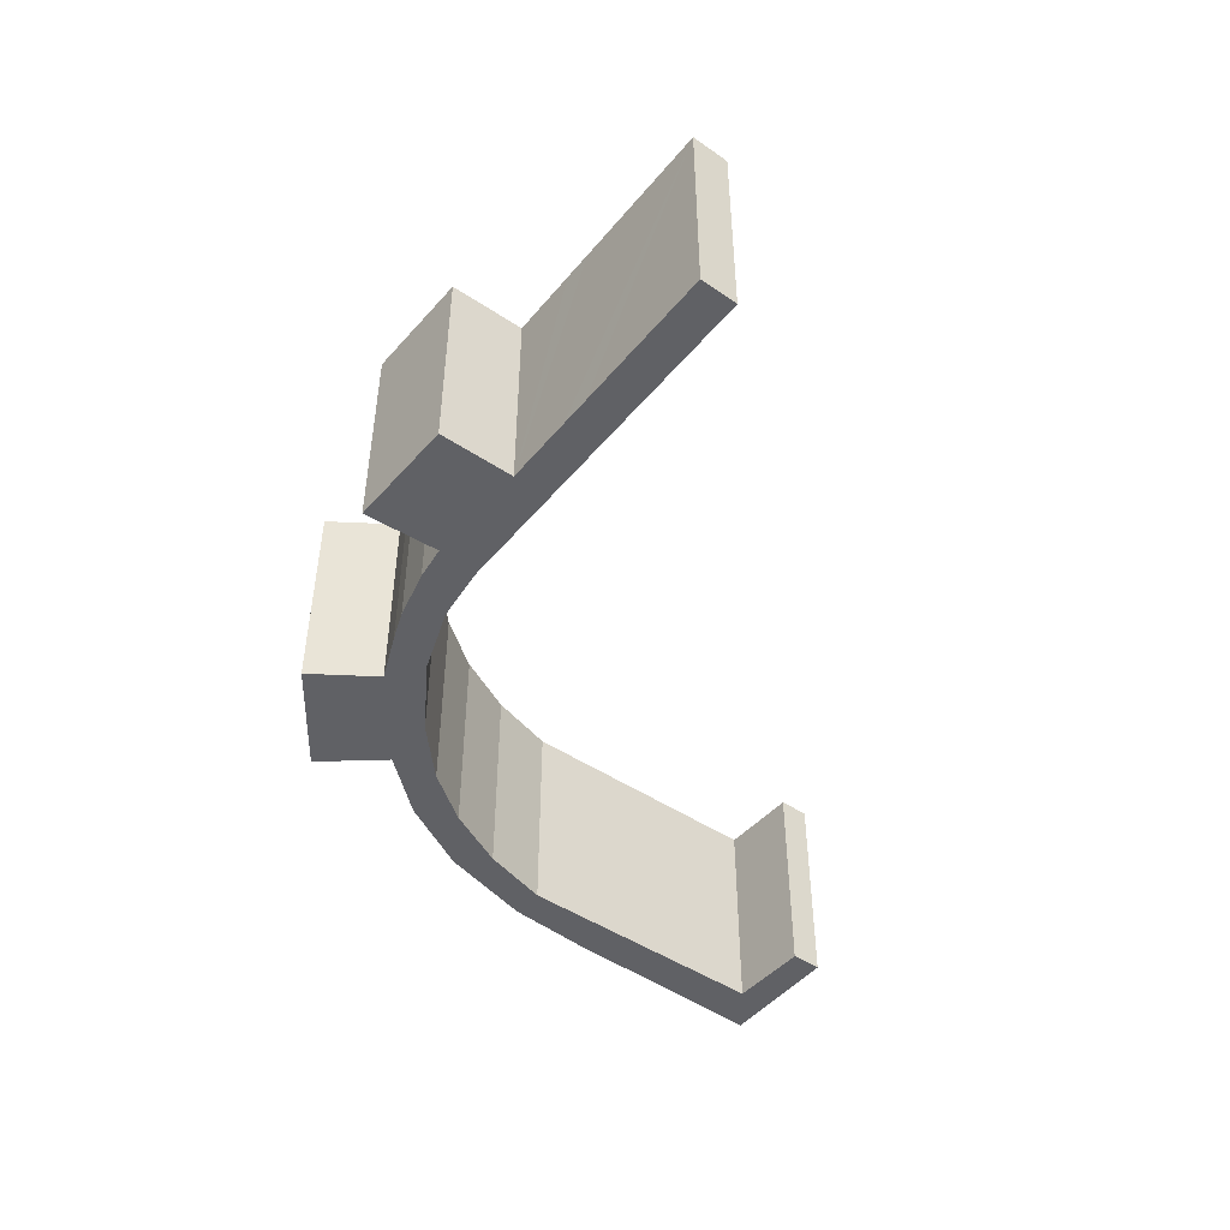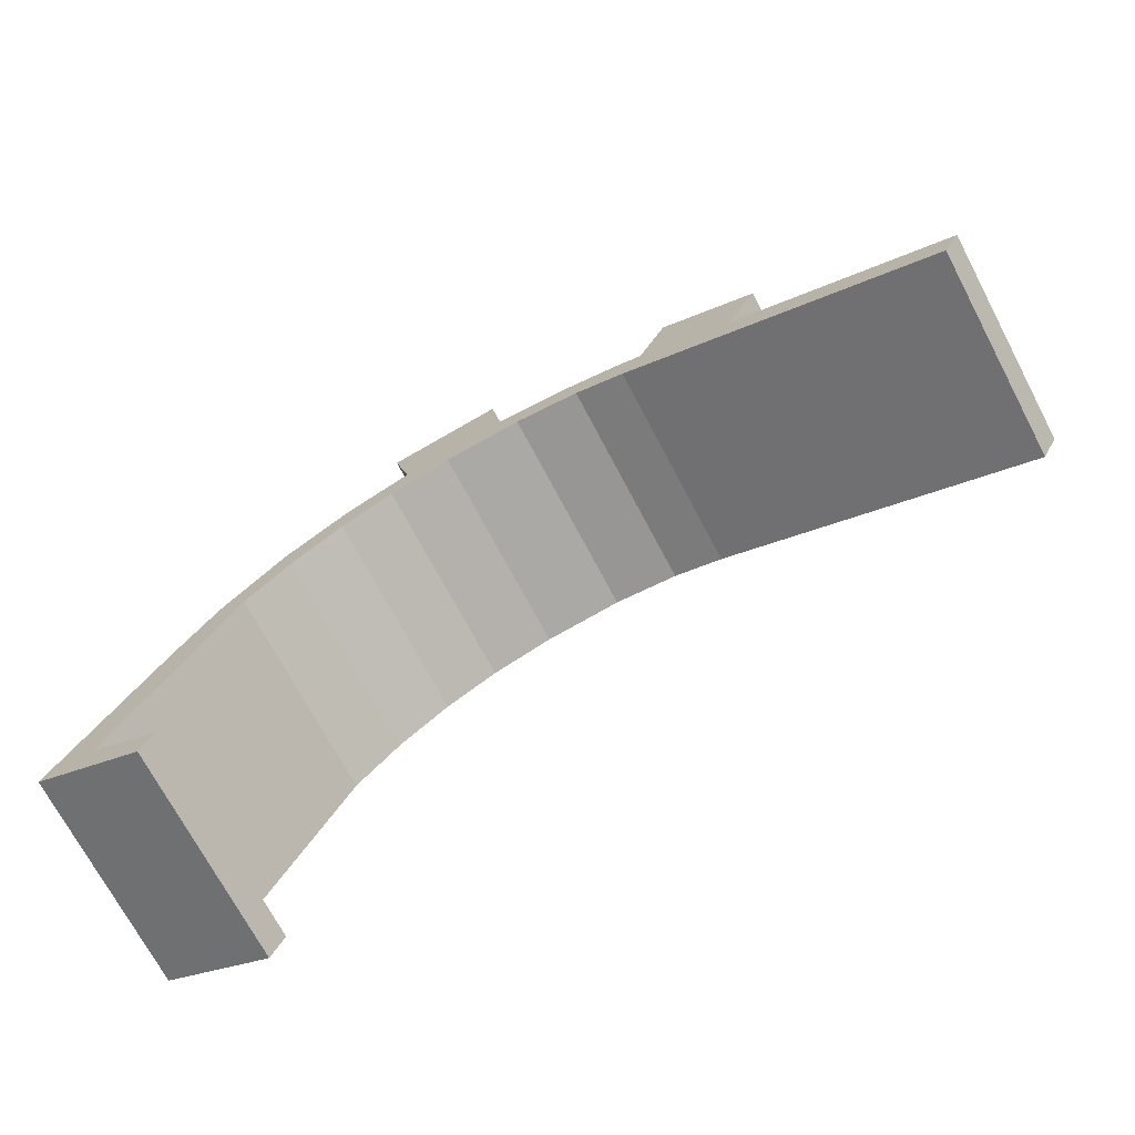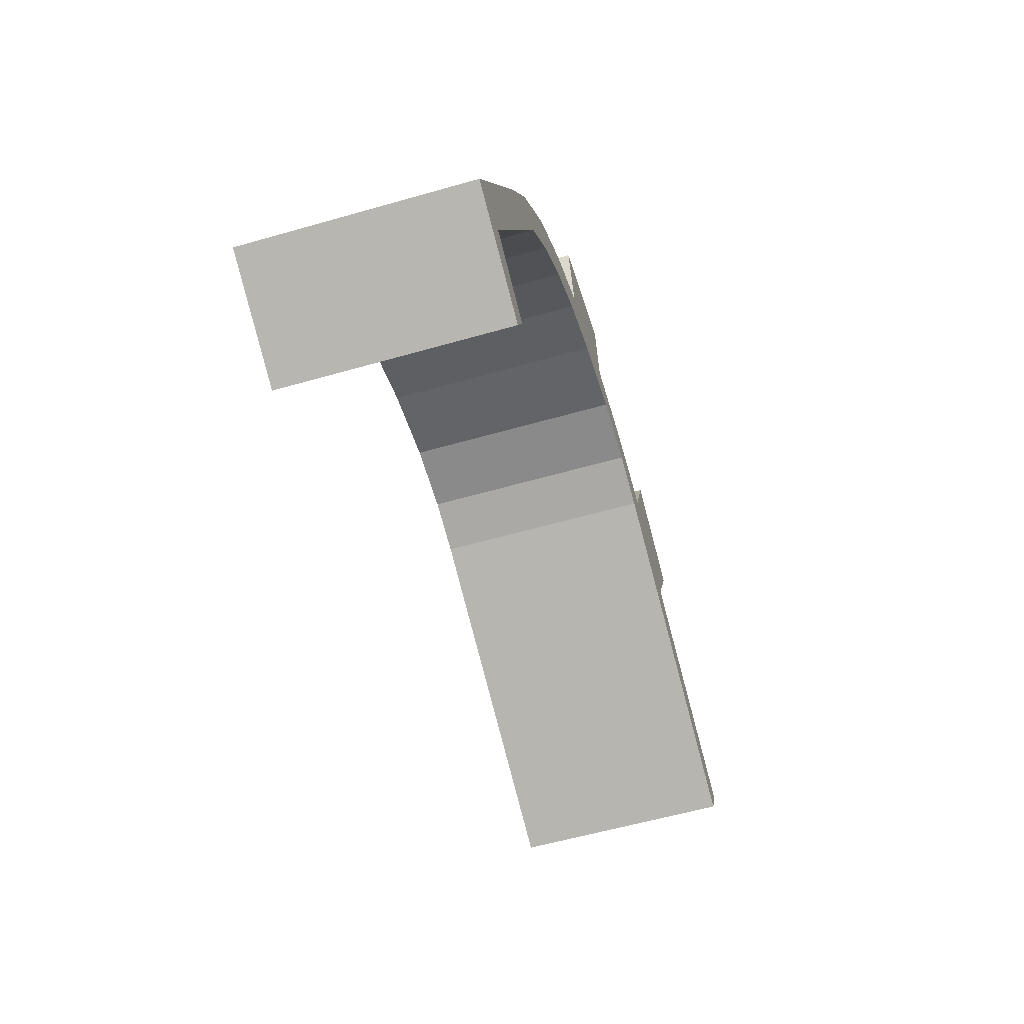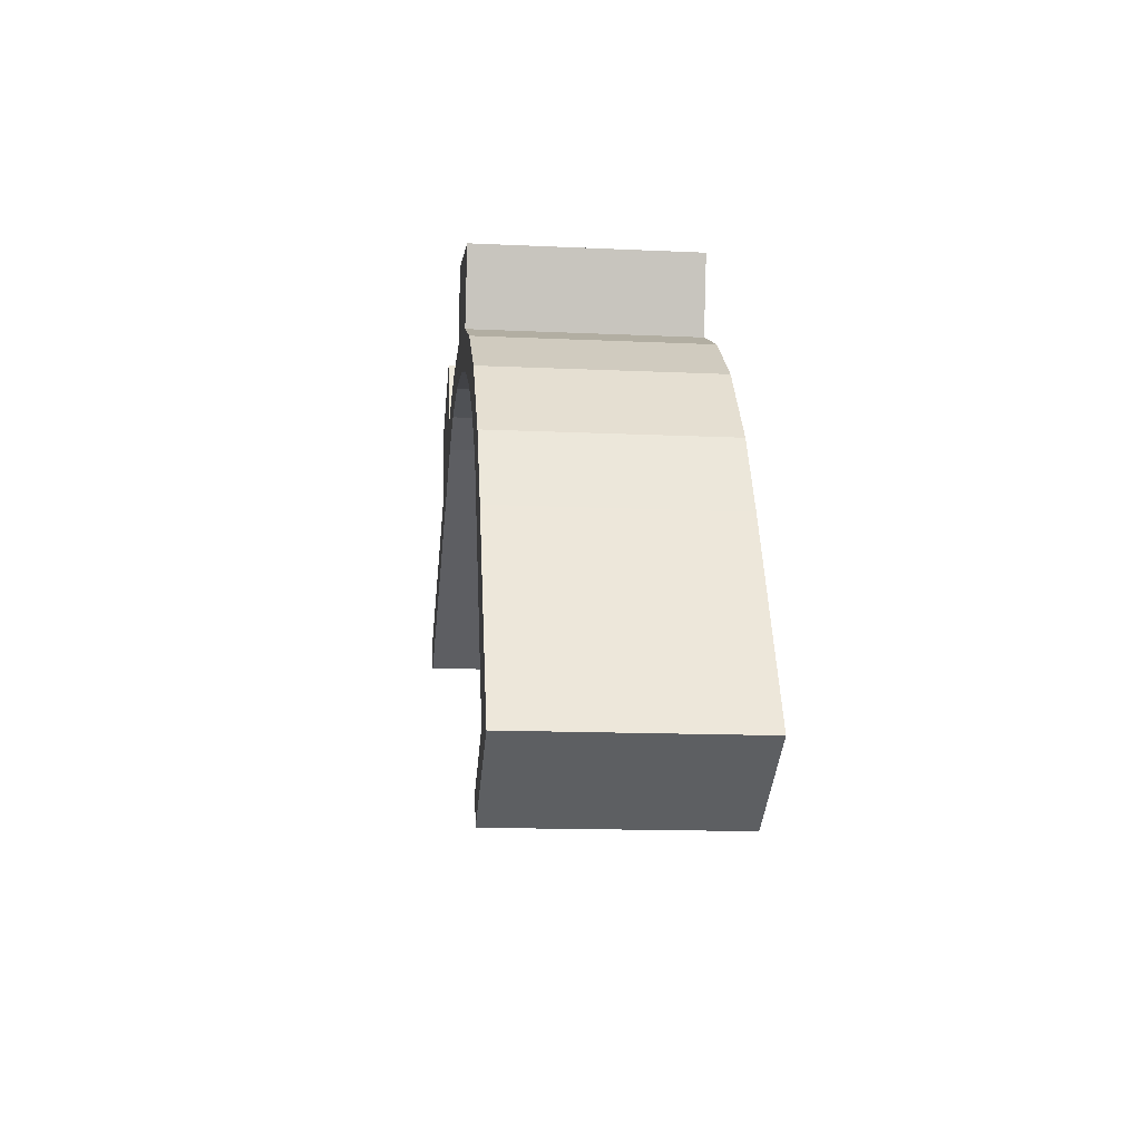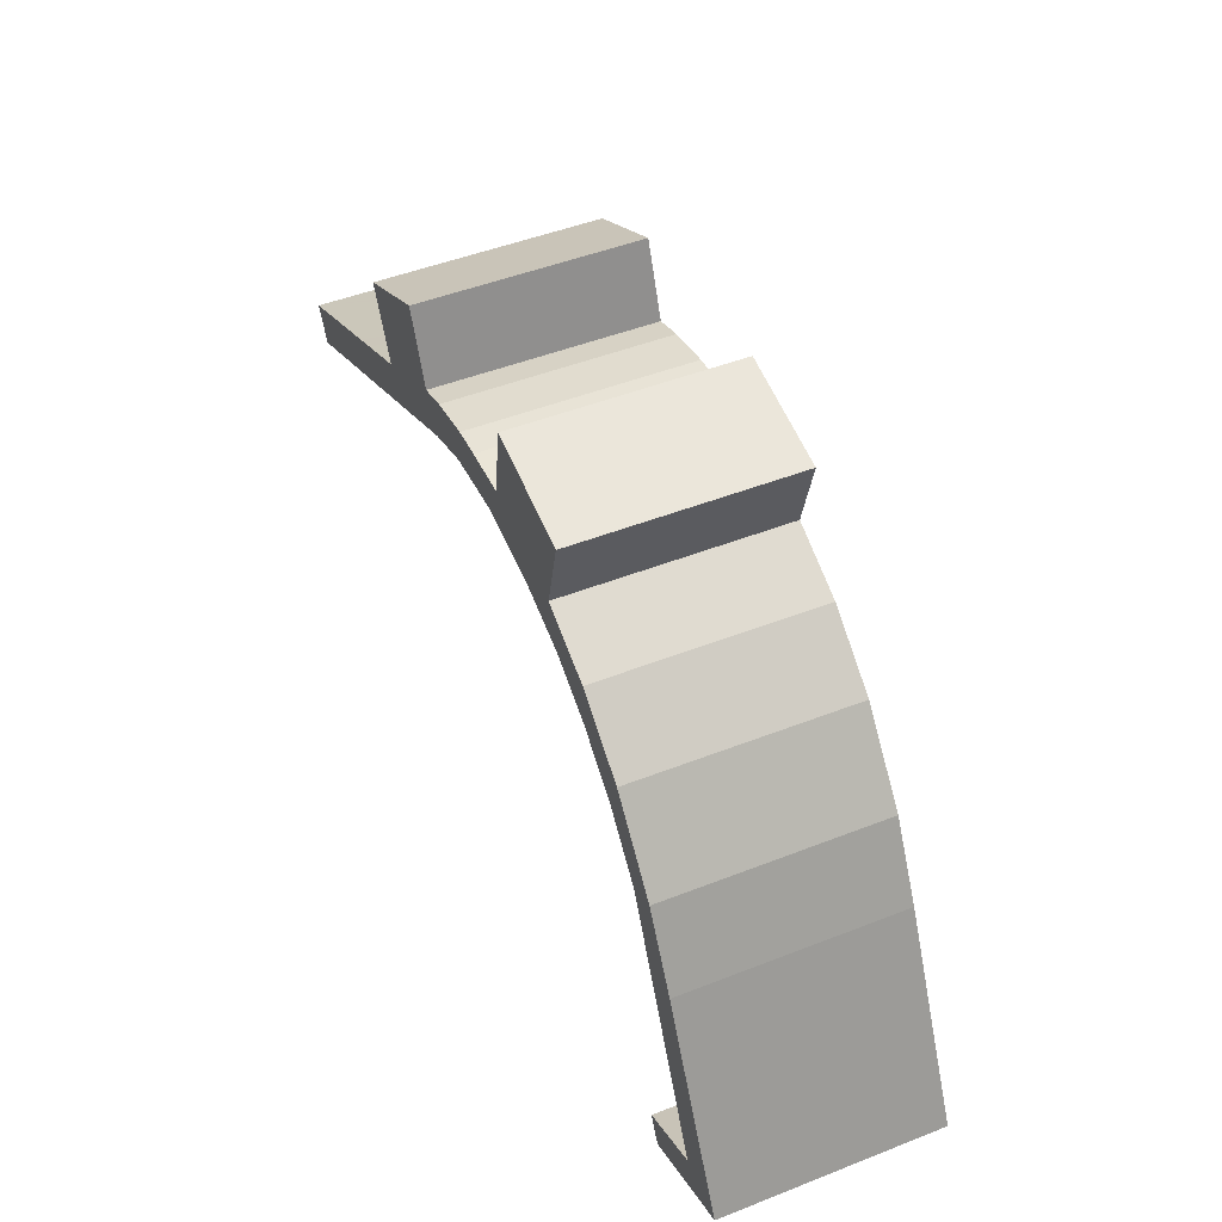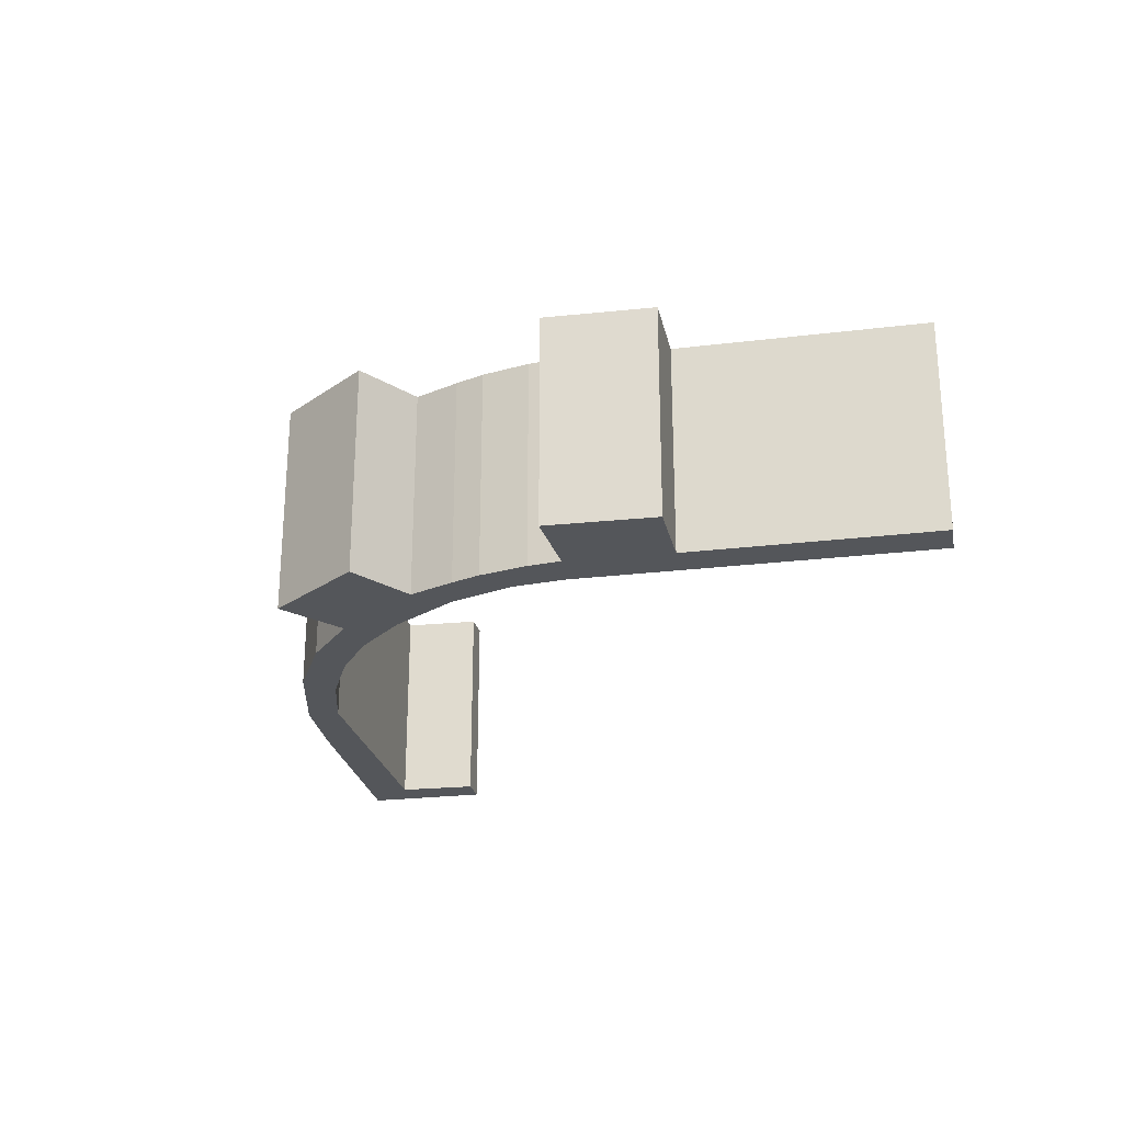
<metadata>
{"format":"obj","ext":"obj","renderer":"f3d","projection":"perspective","resolution":1024,"background":"white","views":[{"elev":-47.8,"azim":78.5,"up":"+Y"},{"elev":-71.7,"azim":27.9,"up":"+Z"},{"elev":-57.8,"azim":-73.4,"up":"+Z"},{"elev":-13.6,"azim":-96.0,"up":"+Z"},{"elev":48.1,"azim":-113.7,"up":"+Z"},{"elev":-25.2,"azim":37.2,"up":"+Y"}]}
</metadata>
<code>
v  1.498 2.92 -0.748
v  0.715 2.92 0.146
v  1.673 2.92 -0.372
v  0 2.92 1.788e-16
v  4.263 2.92 5.054
v  4.456 2.92 5.651
v  5.109 2.92 5.322
v  3.563 2.92 5.25
v  3.543 2.92 4.653
v  2.686 2.92 4.589
v  2.845 2.92 4.084
v  2.232 2.92 3.372
v  1.845 2.92 3.583
v  1.299 2.92 2.598
v  12.1 2.92 2.976
v  10.52 2.92 4.32
v  12.33 2.92 3.434
v  7.759 2.92 5.109
v  10.16 2.92 4.496
v  9.313 2.92 4.911
v  8.047 2.92 5.578
v  8.428 2.92 6.53
v  7.619 2.92 5.726
v  7.067 2.92 5.354
v  6.966 2.92 5.872
v  6.171 2.92 5.452
v  6.551 2.92 5.911
v  5.891 2.92 5.947
v  5.741 2.92 6.945
v  4.214 2.92 6.658
v  9.749 2.92 5.838
v  5.741 -4.253e-16 6.945
v  5.891 -3.641e-16 5.947
v  6.551 -3.619e-16 5.911
v  6.966 -3.596e-16 5.872
v  7.619 -3.506e-16 5.726
v  8.047 -3.416e-16 5.578
v  4.214 -4.077e-16 6.658
v  8.428 -3.998e-16 6.53
v  4.456 -3.46e-16 5.651
v  9.749 -3.575e-16 5.838
v  9.313 -3.007e-16 4.911
v  10.16 -2.753e-16 4.496
v  10.52 -2.645e-16 4.32
v  12.33 -2.103e-16 3.434
v  0.715 -8.94e-18 0.146
v  1.673 2.278e-17 -0.372
v  12.1 -1.822e-16 2.976
v  4.263 -3.095e-16 5.054
v  3.543 -2.849e-16 4.653
v  2.845 -2.501e-16 4.084
v  2.232 -2.065e-16 3.372
v  1.498 4.58e-17 -0.748
v  7.759 -3.128e-16 5.109
v  0 0 0
v  7.067 -3.278e-16 5.354
v  6.171 -3.338e-16 5.452
v  5.109 -3.259e-16 5.322
v  1.299 -1.591e-16 2.598
v  1.845 -2.194e-16 3.583
v  2.686 -2.81e-16 4.589
v  3.563 -3.215e-16 5.25
g defaultobject
f 1 2 3
f 2 1 4
f 5 6 7
f 6 5 8
f 8 5 9
f 8 9 10
f 10 9 11
f 10 11 12
f 10 12 13
f 13 12 2
f 13 2 14
f 14 2 4
f 15 16 17
f 16 15 18
f 16 18 19
f 19 18 20
f 20 18 21
f 20 21 22
f 21 18 23
f 23 18 24
f 23 24 25
f 25 24 26
f 25 26 27
f 27 26 28
f 28 26 7
f 28 7 29
f 29 7 30
f 30 7 6
f 22 31 20
f 32 28 29
f 28 32 33
f 33 27 28
f 27 33 34
f 34 25 27
f 25 34 35
f 35 23 25
f 23 35 36
f 36 21 23
f 21 36 37
f 38 29 30
f 29 38 32
f 37 22 21
f 22 37 39
f 40 30 6
f 30 40 38
f 39 31 22
f 31 39 41
f 42 19 20
f 19 42 16
f 16 42 17
f 17 42 43
f 17 43 44
f 17 44 45
f 46 3 2
f 3 46 47
f 41 20 31
f 20 41 42
f 45 15 17
f 15 45 48
f 49 9 5
f 9 49 50
f 50 11 9
f 11 50 51
f 51 12 11
f 12 51 52
f 52 2 12
f 2 52 46
f 47 1 3
f 1 47 53
f 48 18 15
f 18 48 54
f 53 4 1
f 4 53 55
f 54 24 18
f 24 54 56
f 56 26 24
f 26 56 57
f 57 7 26
f 7 57 58
f 58 5 7
f 5 58 49
f 55 14 4
f 14 55 59
f 59 13 14
f 13 59 60
f 60 10 13
f 10 60 61
f 61 8 10
f 8 61 62
f 62 6 8
f 6 62 40
f 46 59 55
f 59 46 52
f 59 52 60
f 60 52 61
f 61 52 51
f 61 51 62
f 62 51 50
f 62 50 49
f 62 49 40
f 40 49 58
f 40 58 38
f 38 58 32
f 32 58 33
f 53 46 55
f 46 53 47
f 57 33 58
f 33 57 34
f 34 57 56
f 34 56 35
f 35 56 54
f 35 54 36
f 36 54 48
f 36 48 37
f 37 48 42
f 37 42 39
f 42 48 43
f 43 48 44
f 44 48 45
f 41 39 42

</code>
